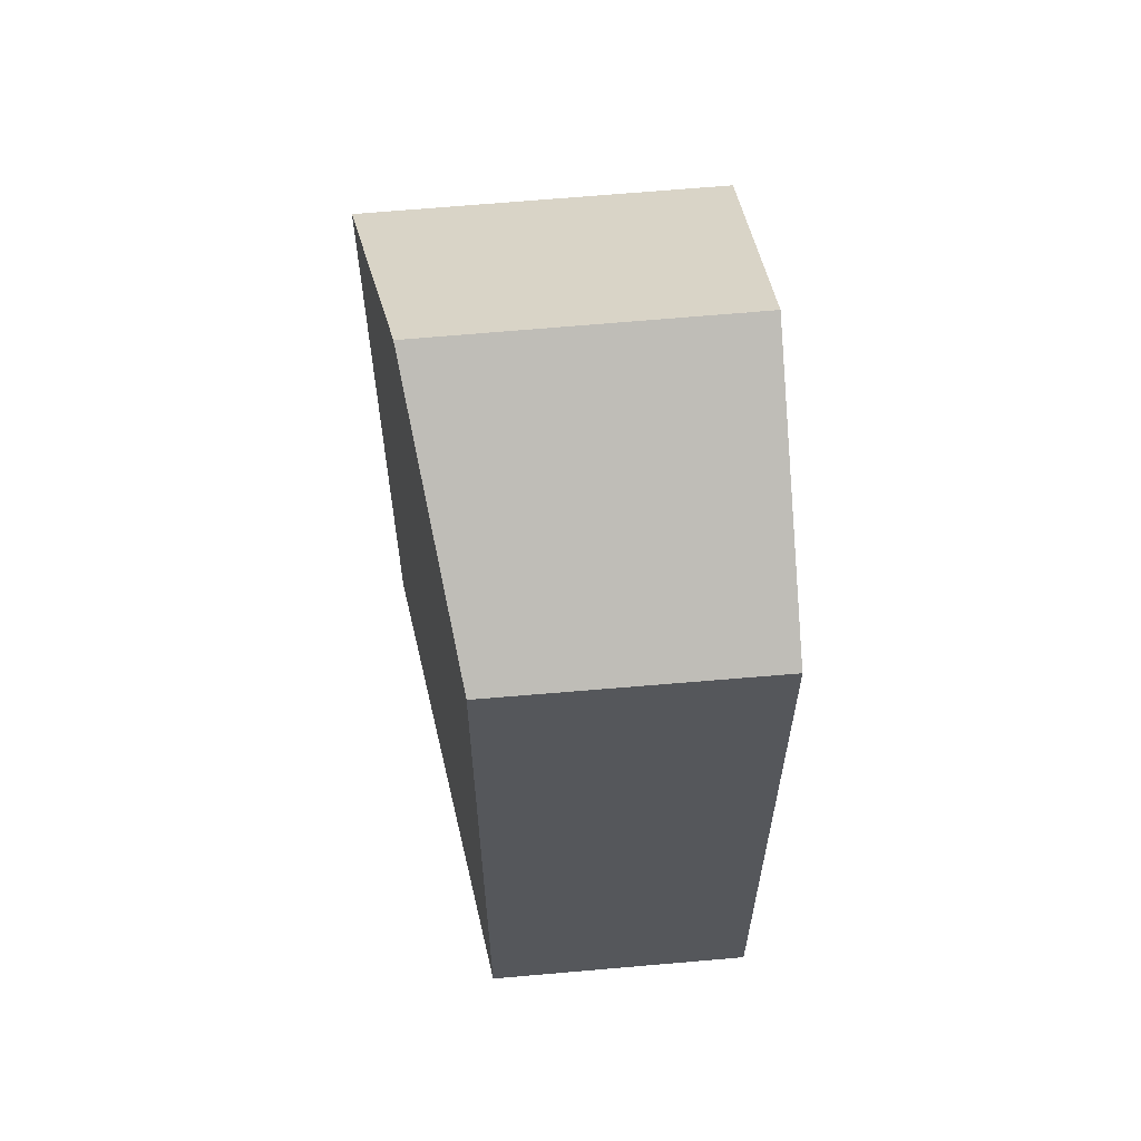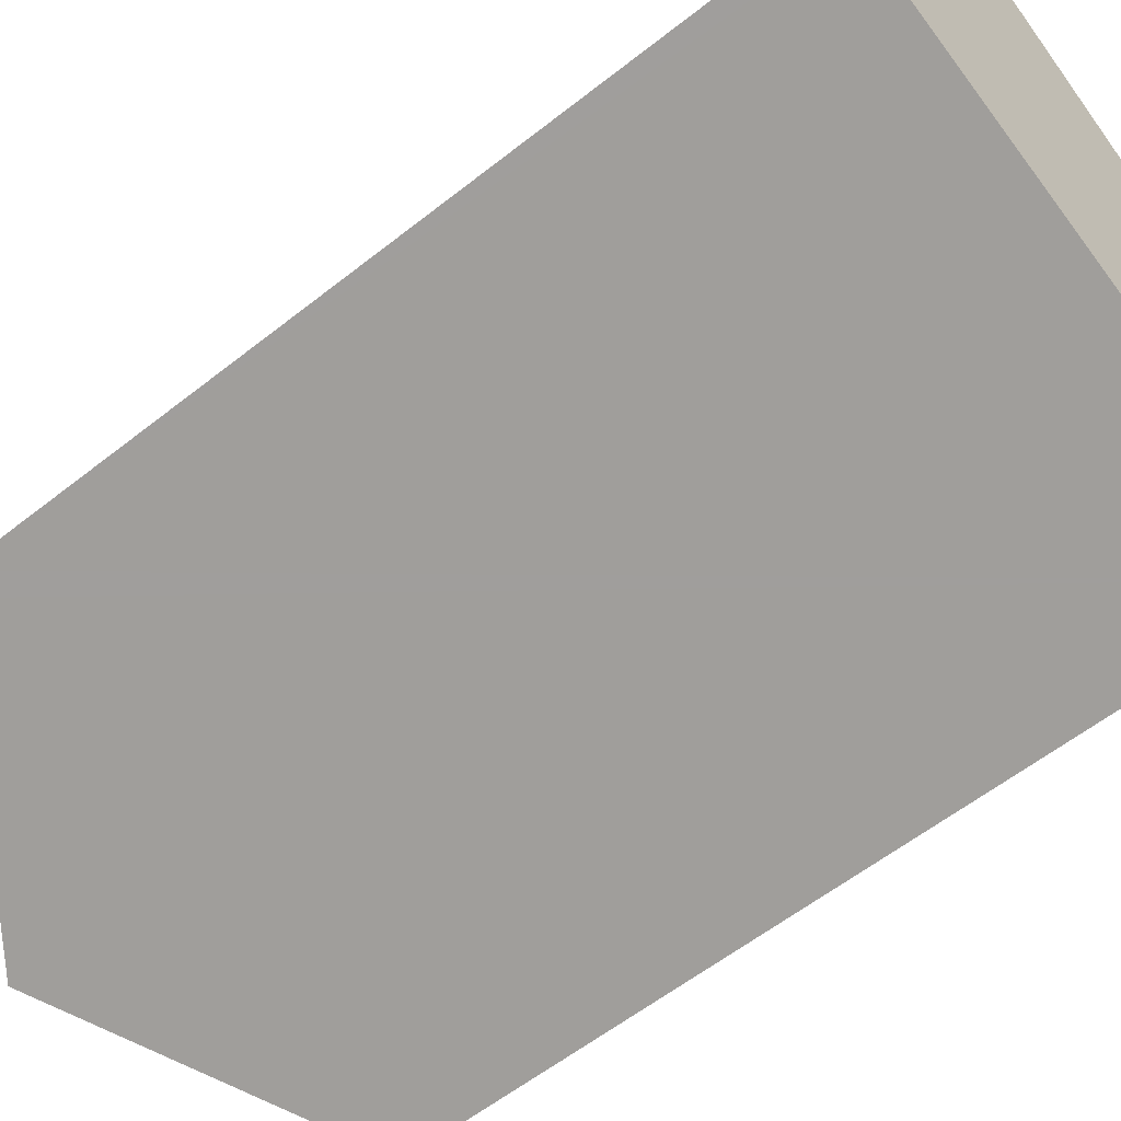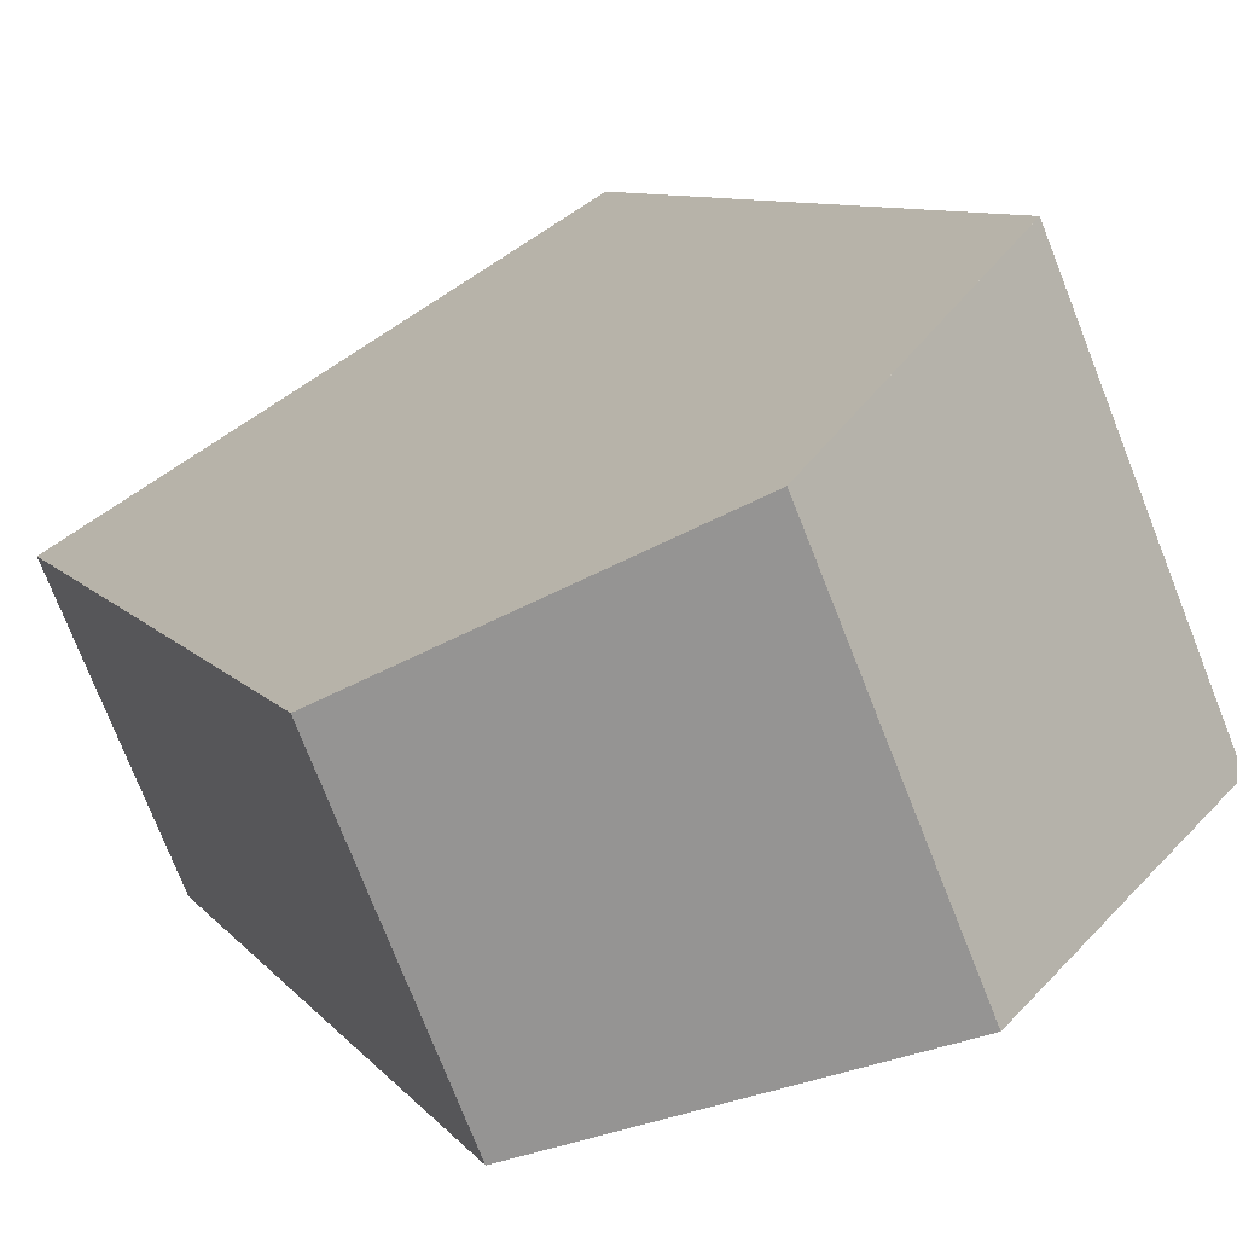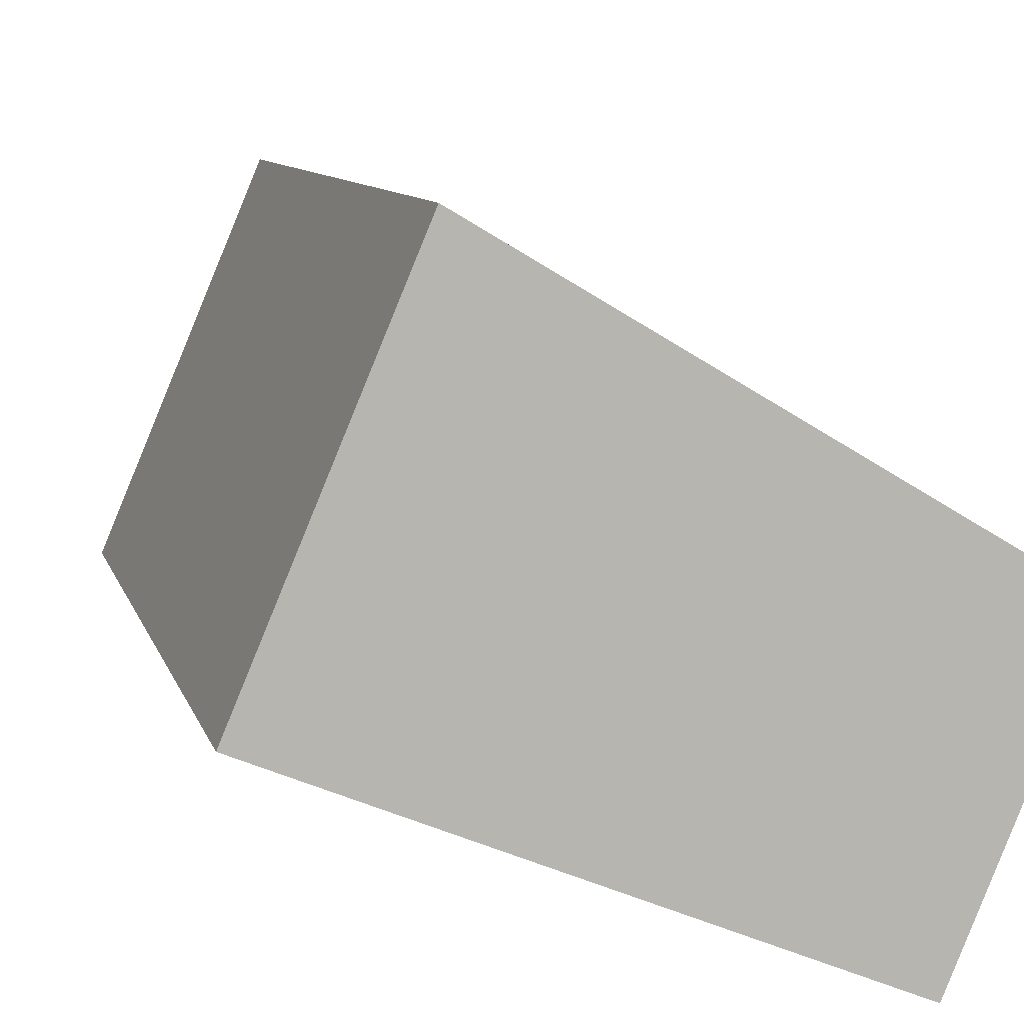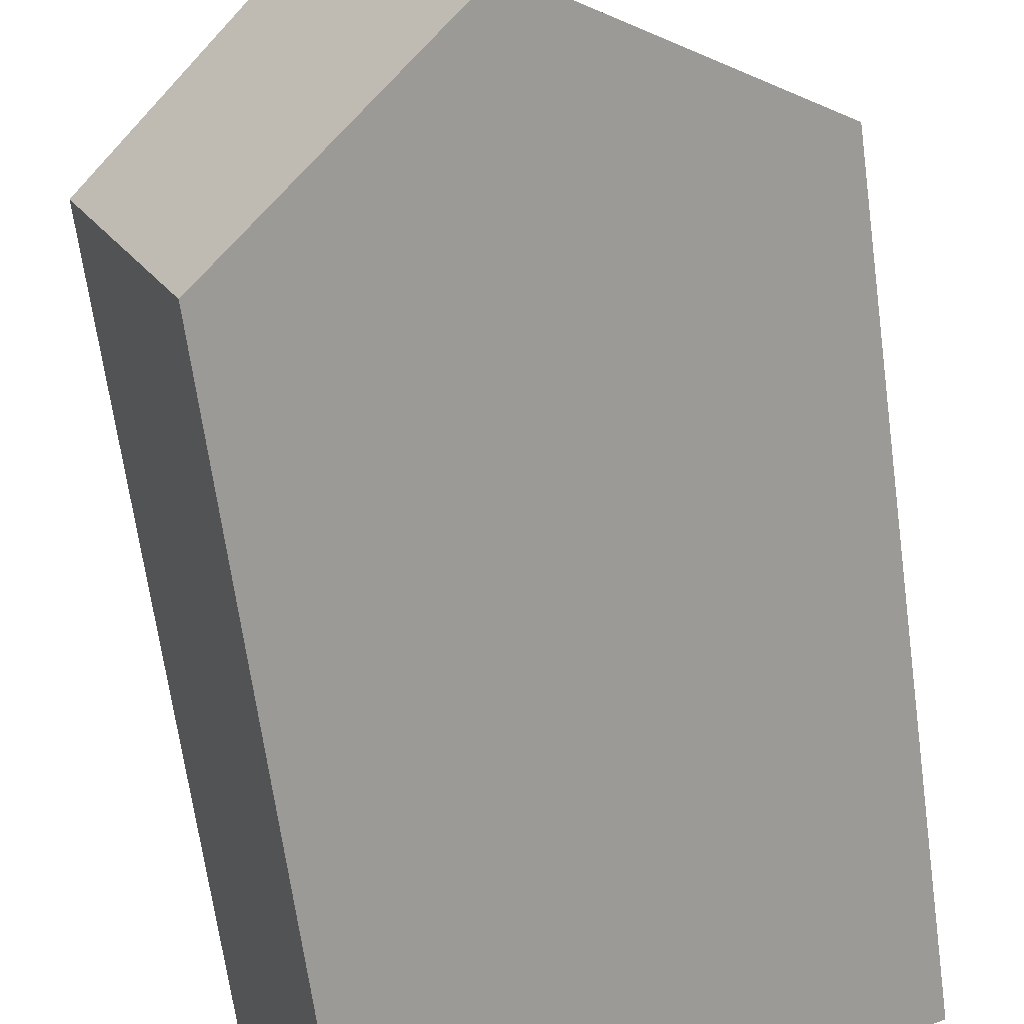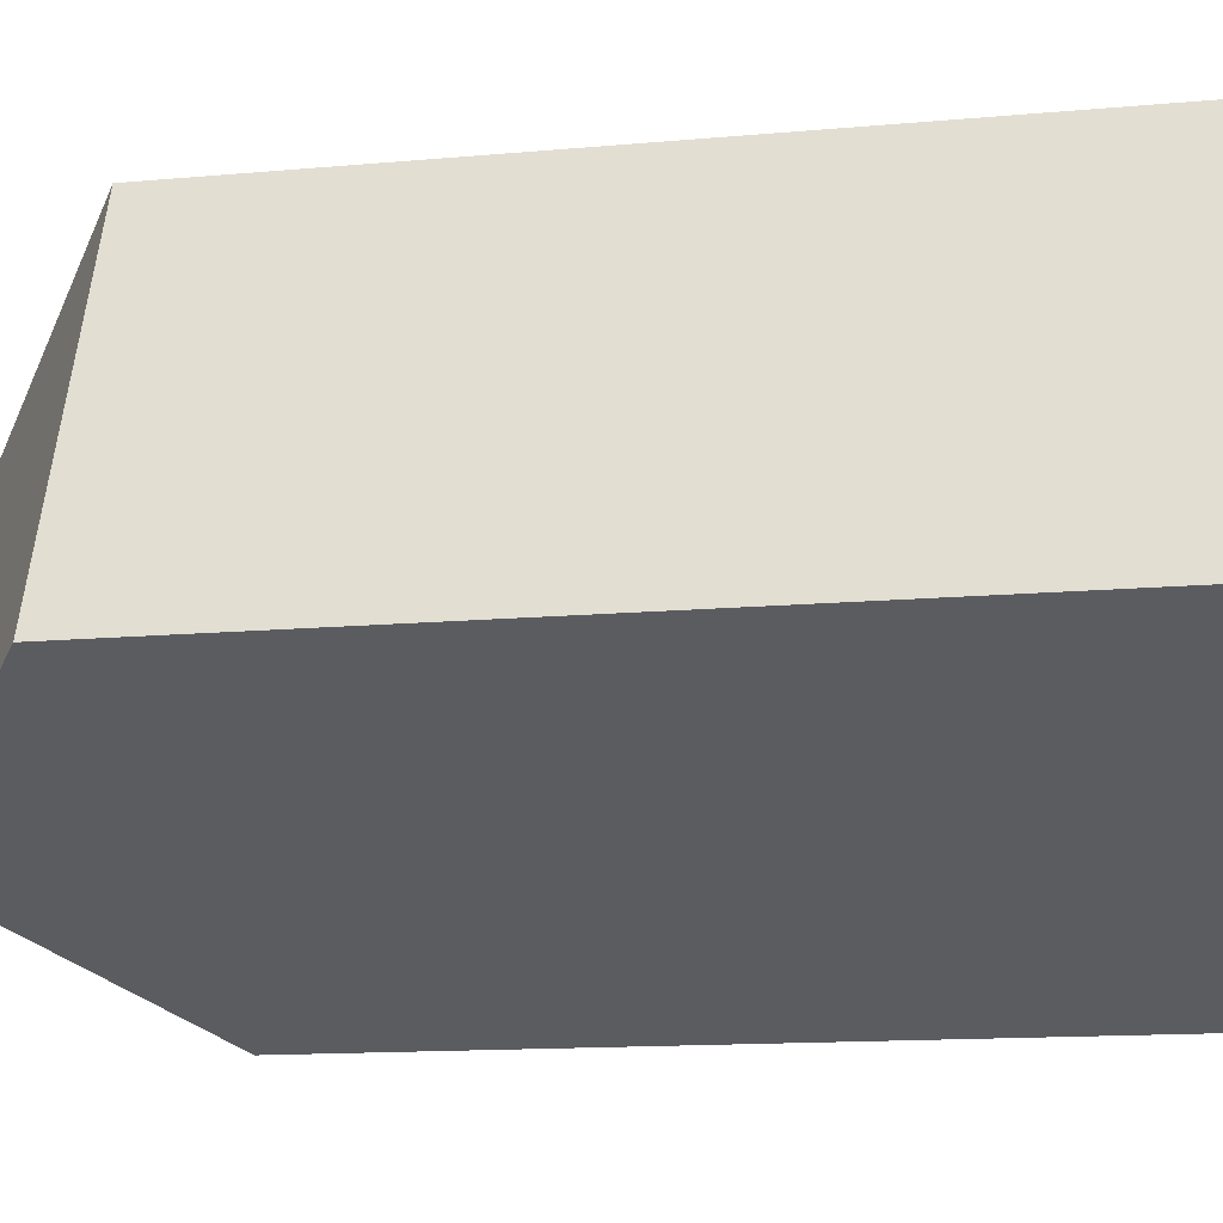
<metadata>
{"format":"obj","ext":"obj","renderer":"f3d","projection":"perspective","resolution":1024,"background":"white","views":[{"elev":62.3,"azim":107.5,"up":"+Y"},{"elev":-57.4,"azim":-50.4,"up":"+Z"},{"elev":7.8,"azim":160.7,"up":"+Z"},{"elev":8.7,"azim":-12.9,"up":"+Z"},{"elev":-66.6,"azim":-172.2,"up":"+Z"},{"elev":-12.9,"azim":-77.8,"up":"+Z"}]}
</metadata>
<code>
v  10.33 16.5 -4.226
v  7.884 20.15 4.383
v  12.71 16.52 1.509
v  5.775 19.71 -2.363
v  5.15 20.15 -2.107
v  5.189 20.15 -2.014
v  0.362 16.52 0.859
v  0.327 16.75 -0.134
v  0 16.52 1.011e-15
v  3.056 16.52 7.256
v  3.381 16.76 7.063
v  3.056 -4.443e-16 7.256
v  3.381 -4.325e-16 7.063
v  12.71 -9.24e-17 1.509
v  7.884 -2.684e-16 4.383
v  10.33 2.588e-16 -4.226
v  0.327 8.205e-18 -0.134
v  0 0 0
v  5.775 1.447e-16 -2.363
v  5.15 1.29e-16 -2.107
v  0.362 -5.26e-17 0.859
g defaultobject
f 1 2 3
f 2 1 4
f 2 4 5
f 2 5 6
f 7 8 9
f 8 7 5
f 5 7 6
f 6 7 2
f 2 7 10
f 2 10 11
f 11 3 2
f 3 11 10
f 3 10 12
f 3 12 13
f 3 13 14
f 14 13 15
f 14 1 3
f 1 14 16
f 4 8 5
f 8 4 1
f 8 1 16
f 8 16 9
f 9 16 17
f 9 17 18
f 17 16 19
f 17 19 20
f 7 12 10
f 12 7 9
f 12 9 21
f 21 9 18
f 15 16 14
f 16 15 13
f 16 13 19
f 19 13 12
f 19 12 21
f 19 21 20
f 20 21 17
f 17 21 18

</code>
